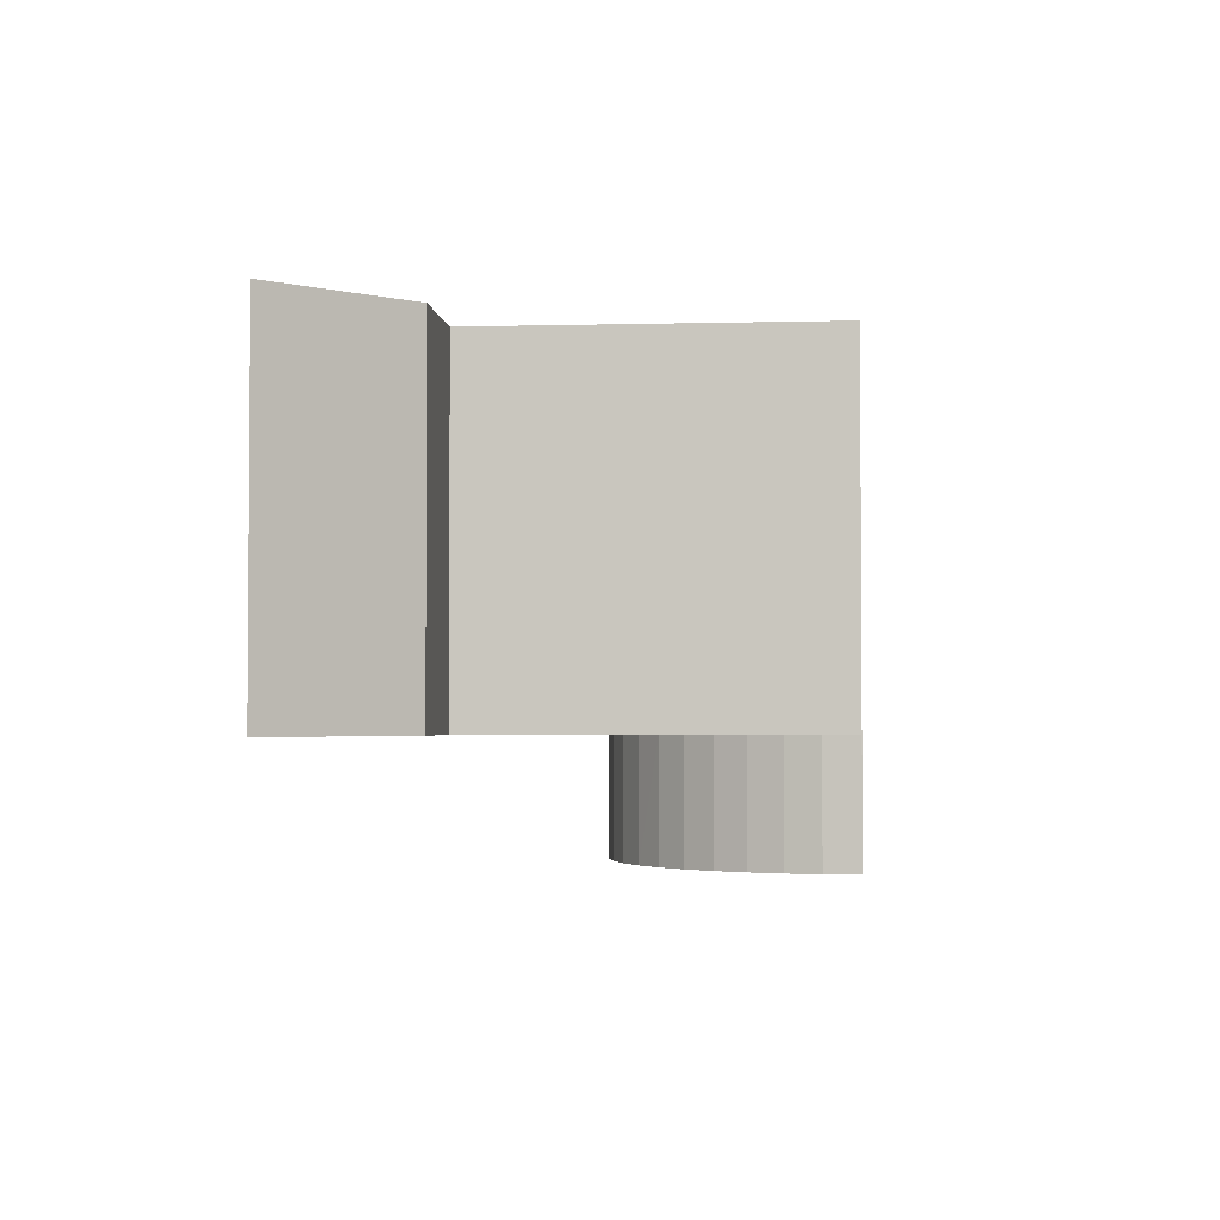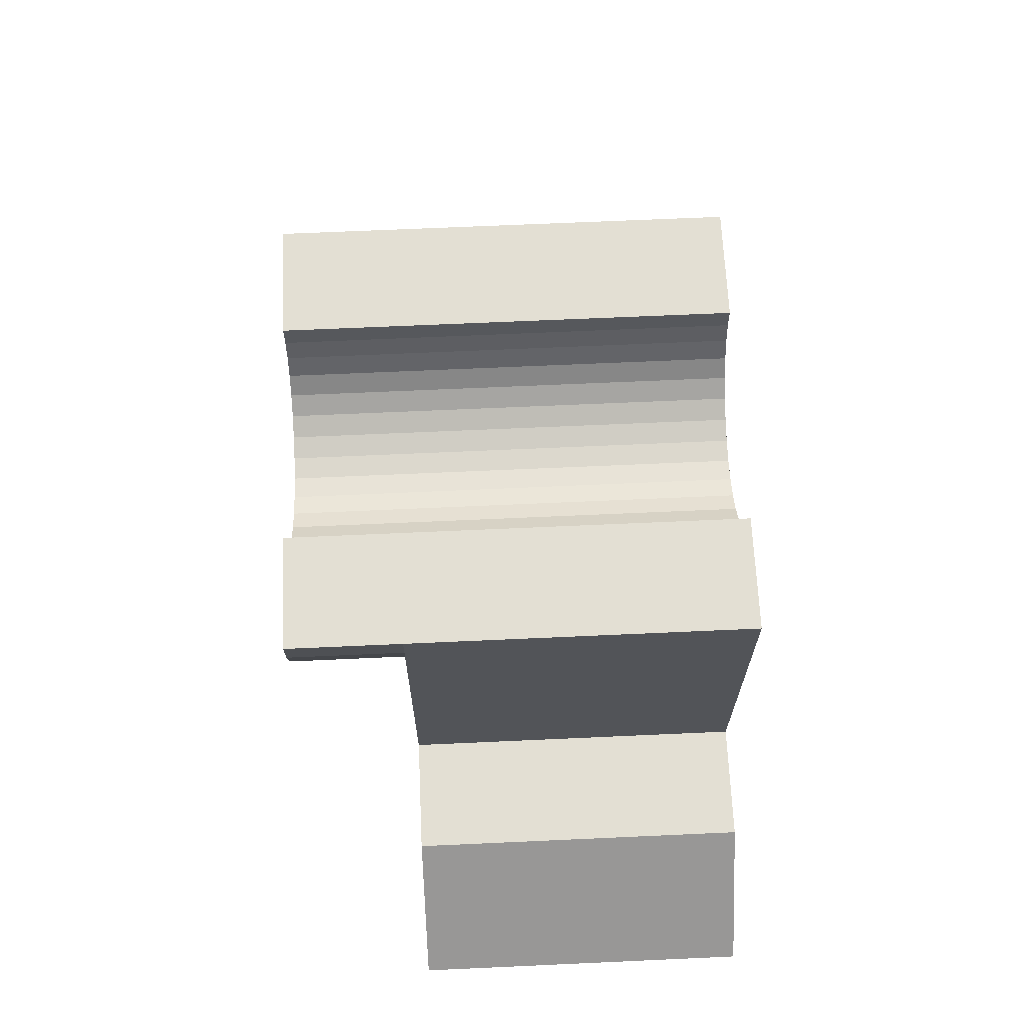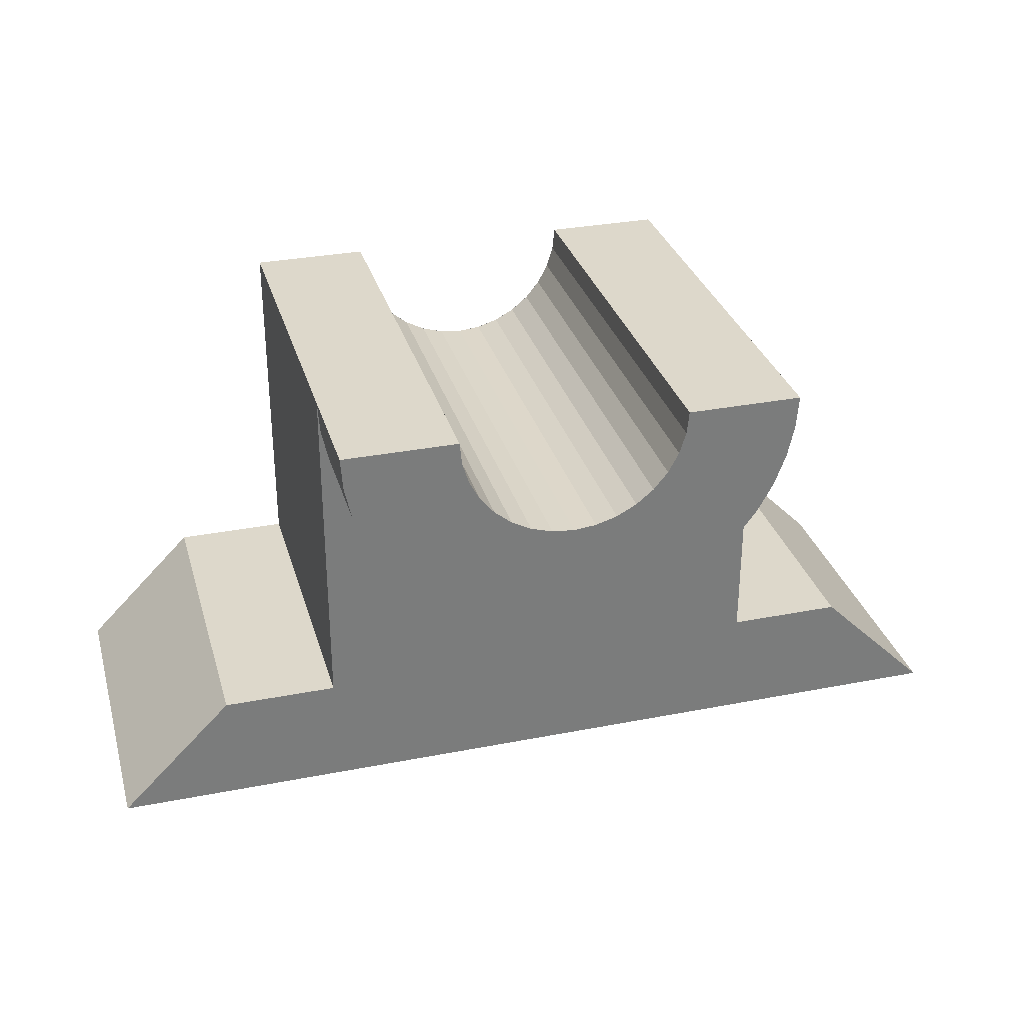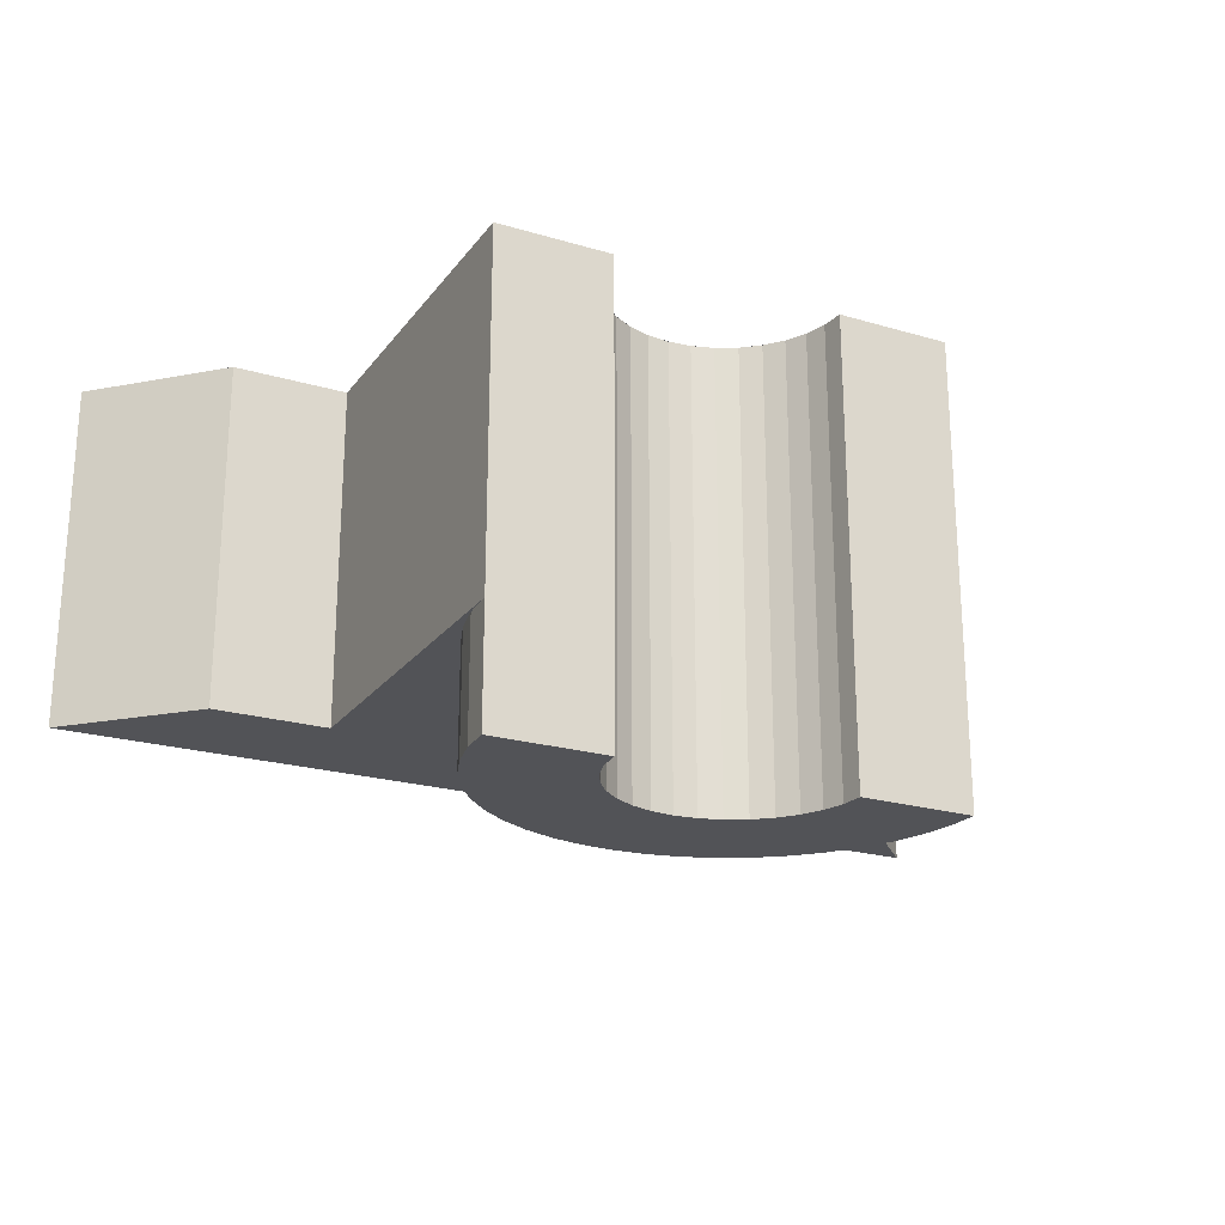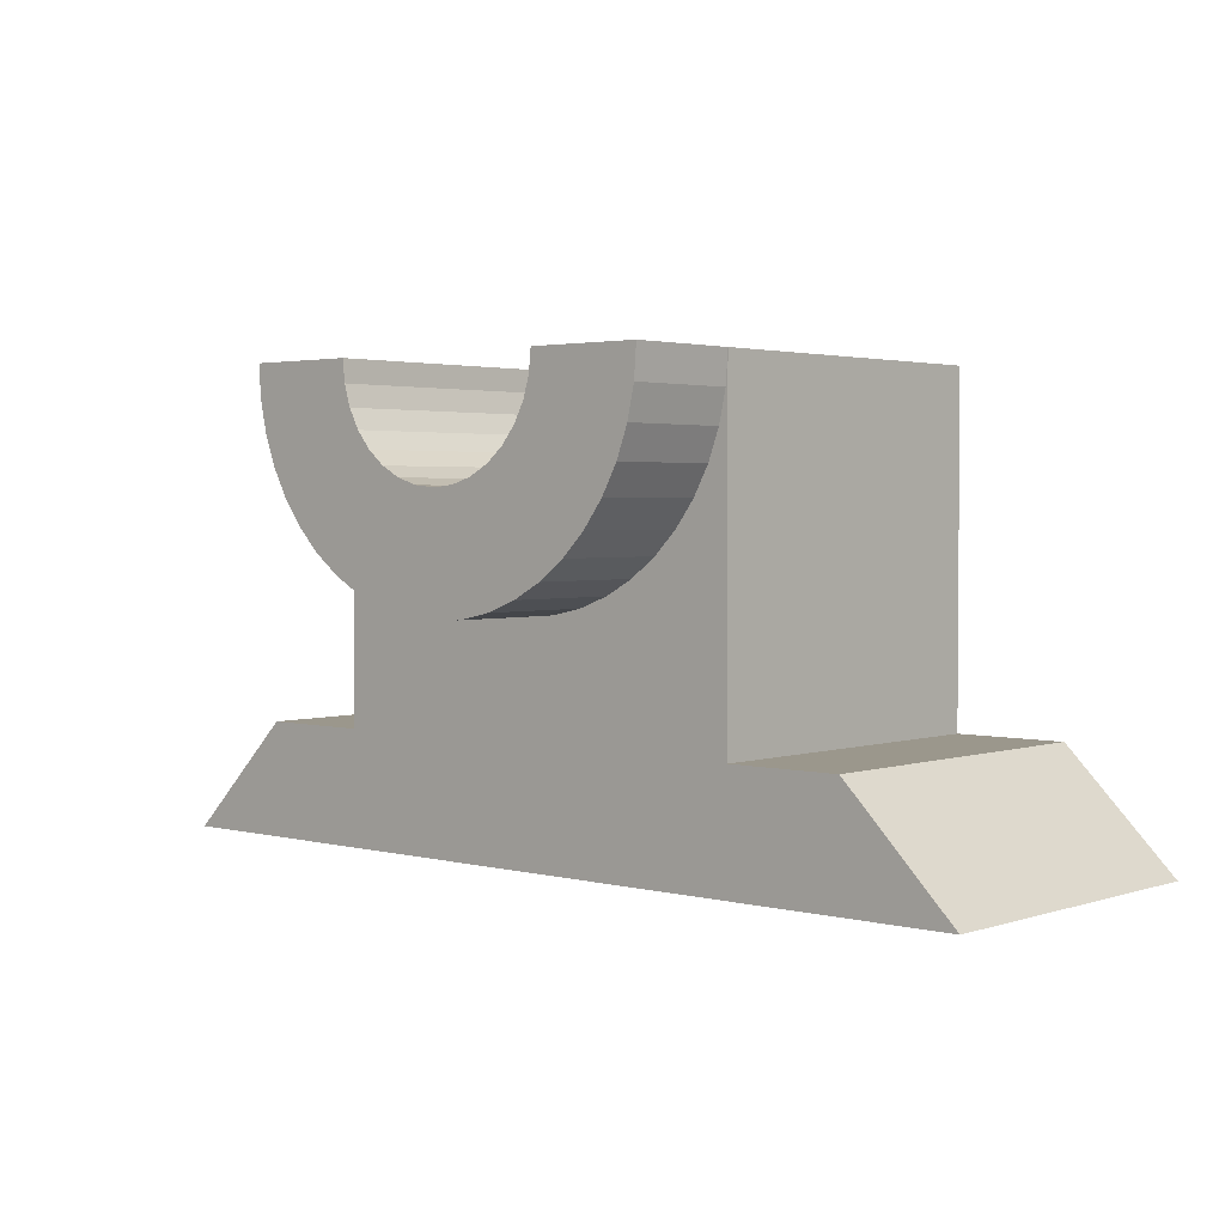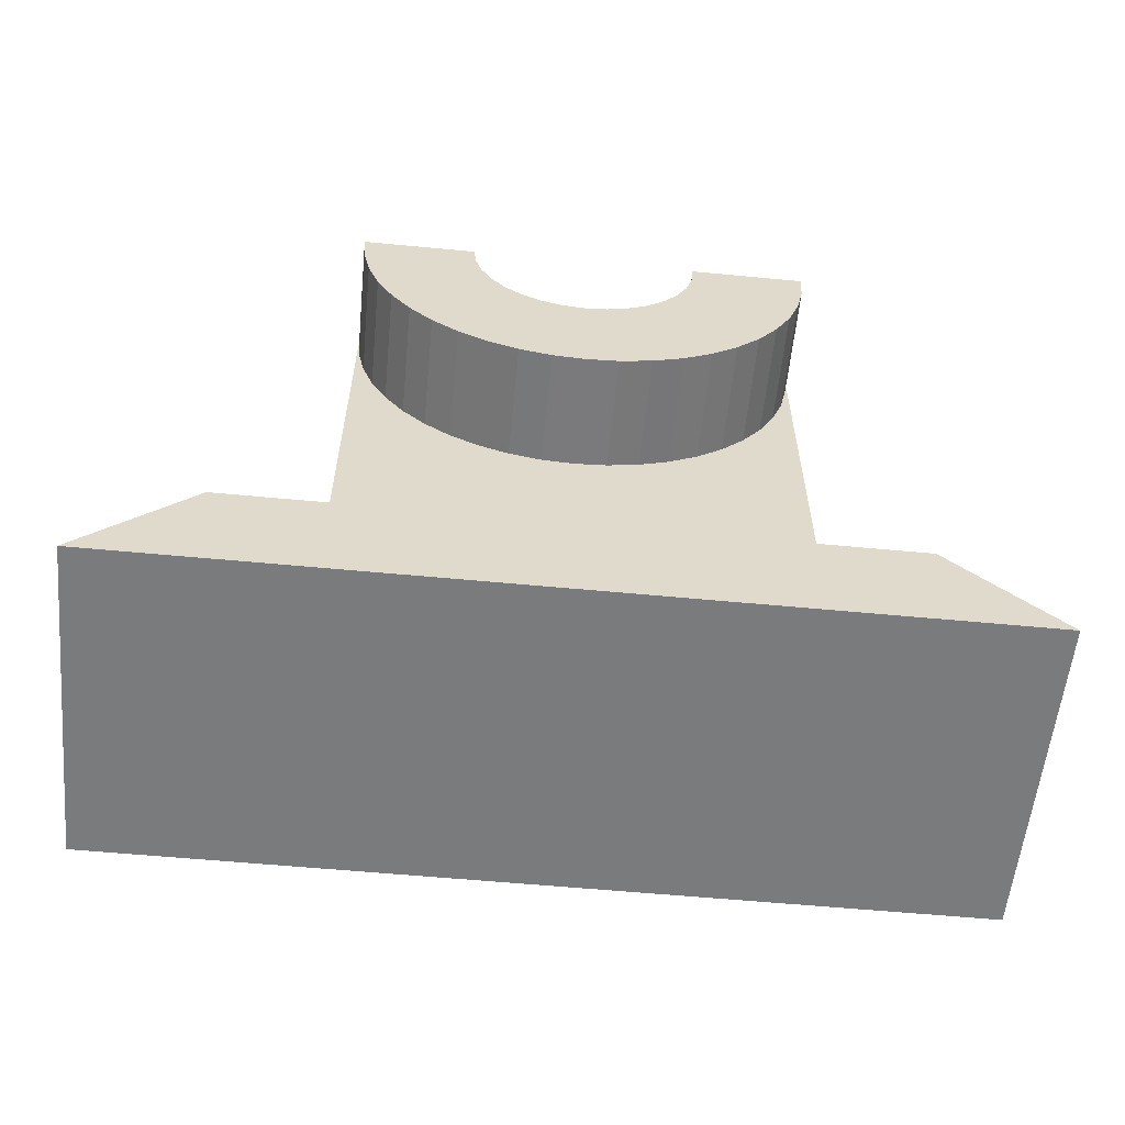
<metadata>
{"format":"obj","ext":"obj","renderer":"f3d","projection":"perspective","resolution":1024,"background":"white","views":[{"elev":-2.6,"azim":-84.8,"up":"+Y"},{"elev":67.0,"azim":87.4,"up":"+Z"},{"elev":31.5,"azim":-15.5,"up":"+Z"},{"elev":-22.5,"azim":-26.9,"up":"+Y"},{"elev":2.6,"azim":41.7,"up":"+Z"},{"elev":-58.3,"azim":-5.6,"up":"+Z"}]}
</metadata>
<code>
v 40 -15 0
v 0 -15 0
v 0 15 -0
v 40 15 -0
v -40 -15 0
v -40 15 -0
v 30 15 10
v 30 -15 10
v 20 -15 10
v 13.09 -15 24.89
v 15.11 -15 26.91
v 10.81 -15 23.18
v 8.306 -15 21.82
v 5.633 -15 20.82
v 2.845 -15 20.21
v -0 -15 20.01
v -2.845 -15 20.21
v -5.633 -15 20.82
v -20 -15 10
v -8.306 -15 21.82
v -10.81 -15 23.18
v -13.09 -15 24.89
v -30 -15 10
v -15.11 -15 26.91
v -20 -15 40
v -19.8 -15 37.15
v -19.19 -15 34.37
v -18.19 -15 31.7
v -16.82 -15 29.19
v 20 -15 40
v 19.8 -15 37.15
v 19.19 -15 34.37
v 18.19 -15 31.7
v 16.82 -15 29.19
v 20 15 10
v 13.09 15 24.89
v 15.11 15 26.91
v 10.81 15 23.18
v 8.306 15 21.82
v 5.633 15 20.82
v 2.845 15 20.21
v 0 15 20.01
v -2.845 15 20.21
v -5.633 15 20.82
v -20 15 10
v -8.306 15 21.82
v -10.81 15 23.18
v -13.09 15 24.89
v -30 15 10
v -15.11 15 26.91
v -20 15 40
v -19.8 15 37.15
v -19.19 15 34.37
v -18.19 15 31.7
v -16.82 15 29.19
v 20 15 40
v 19.8 15 37.15
v 19.19 15 34.37
v 18.19 15 31.7
v 16.82 15 29.19
v 18.19 -25 31.7
v -0.000139 -25 20.01
v -2.846 -25 20.21
v -19.8 -25 37.16
v -20 -25 40.01
v 19.19 -25 34.38
v 19.8 -25 37.16
v -5.635 15 20.82
v -2.846 15 20.21
v -20 15 40.01
v -20 15 40
v -19.19 -25 34.38
v 2.846 -25 20.21
v 20 -25 40.01
v -0.000139 15 20.01
v -18.19 -25 31.7
v 5.635 -25 20.82
v 20 15 40.01
v -19.8 15 37.16
v -19.19 15 34.38
v -18.19 15 31.7
v -16.83 15 29.2
v -15.12 15 26.91
v 2.846 15 20.21
v -16.83 -25 29.2
v -13.1 15 24.89
v -10.81 15 23.18
v -8.308 15 21.82
v 5.635 15 20.82
v 8.308 15 21.82
v 10.81 15 23.18
v 13.1 15 24.89
v 15.11 15 26.91
v 16.83 15 29.2
v 18.19 15 31.7
v 19.19 15 34.38
v 19.8 15 37.16
v 8.308 -25 21.82
v -15.12 -25 26.91
v 10.81 -25 23.18
v -13.1 -25 24.89
v 13.1 -25 24.89
v -10.81 -25 23.18
v 15.11 -25 26.91
v -8.308 -25 21.82
v 16.83 -25 29.2
v -5.635 -25 20.82
v 20 15 40
v 20 -15 40
v -10 15 40.01
v -10 -25 40.01
v 7.071 15 32.94
v 8.315 15 34.45
v 9.239 15 36.18
v 9.808 15 38.06
v 10 15 40.01
v -7.071 15 32.94
v -5.556 15 31.7
v -8.315 15 34.45
v -3.827 15 30.77
v -9.239 15 36.18
v -1.951 15 30.2
v -9.808 15 38.06
v -6.9e-05 15 30.01
v 1.951 15 30.2
v 3.827 15 30.77
v 5.556 15 31.7
v 3.825 -25 30.76
v 1.949 -25 30.19
v 5.554 -25 31.68
v 7.07 -25 32.93
v 8.314 -25 34.44
v 9.239 -25 36.17
v -7.074 -25 32.93
v -5.559 -25 31.69
v 10 -25 40
v 10 -25 40.01
v 10 -25 40
v -8.317 -25 34.45
v -3.83 -25 30.76
v 9.808 -25 38.05
v -9.24 -25 36.18
v 10 -25 40
v -1.954 -25 30.19
v 10 -25 40.01
v 10 -25 40.01
v 10 -25 40
v -9.809 -25 38.05
v -0.002451 -25 30
v -10 -25 40
v -10 -25 40.01
v -10 -25 40.01
v -10 15 40
v 10 15 40
v 10 15 40
v 10 15 40
v -10 15 40
v 10 15 40
v -10 15 40
v -9.806 15 38.05
v -10 15 40
v -9.236 15 36.18
v -8.311 15 34.45
v -7.068 15 32.94
v -5.553 15 31.69
v -3.825 15 30.77
v -1.95 15 30.2
v 1.95 15 30.2
v 3.825 15 30.77
v 5.553 15 31.69
v 7.068 15 32.94
v 8.311 15 34.45
v 9.236 15 36.18
v 9.806 15 38.05
v 0 15 30.01
v 10 15 40
v 10 15 40
v 10 15 40
v -9.809 15 38.05
v -9.24 15 36.18
v -8.317 15 34.45
v -7.074 15 32.93
v -5.559 15 31.69
v -3.83 15 30.76
v -1.954 15 30.19
v -0.002451 15 30
v 1.949 15 30.19
v 3.825 15 30.76
v 5.554 15 31.68
v 7.07 15 32.93
v 8.314 15 34.44
v 9.239 15 36.17
v 9.808 15 38.05
f 1 2 3
f 1 3 4
f 2 5 6
f 2 6 3
f 1 4 7
f 8 1 7
f 9 1 8
f 2 1 9
f 10 9 11
f 12 9 10
f 13 9 12
f 14 2 9
f 14 9 13
f 15 2 14
f 16 2 15
f 17 2 16
f 18 2 17
f 19 2 18
f 20 19 18
f 21 19 20
f 22 19 21
f 5 2 19
f 23 5 19
f 24 19 22
f 25 19 26
f 26 19 27
f 27 19 28
f 28 19 29
f 29 19 24
f 9 30 31
f 9 31 32
f 9 32 33
f 9 33 34
f 9 34 11
f 4 35 7
f 4 3 35
f 35 36 37
f 35 38 36
f 35 39 38
f 3 40 35
f 35 40 39
f 3 41 40
f 3 42 41
f 3 43 42
f 3 44 43
f 3 45 44
f 45 46 44
f 45 47 46
f 45 48 47
f 3 6 45
f 6 49 45
f 45 50 48
f 45 51 52
f 45 52 53
f 45 53 54
f 45 54 55
f 45 55 50
f 56 35 57
f 57 35 58
f 58 35 59
f 59 35 60
f 60 35 37
f 5 23 49
f 5 49 6
f 9 8 7
f 9 7 35
f 23 19 45
f 23 45 49
f 19 25 51
f 19 51 45
f 33 32 61
f 17 62 63
f 25 64 65
f 17 16 62
f 25 26 64
f 66 31 67
f 32 31 66
f 68 69 44
f 70 71 25
f 26 72 64
f 26 27 72
f 62 15 73
f 16 15 62
f 67 30 74
f 69 75 43
f 31 30 67
f 27 76 72
f 15 14 73
f 27 28 76
f 73 14 77
f 56 78 30
f 65 70 25
f 70 79 71
f 75 41 42
f 79 80 52
f 80 81 53
f 81 82 54
f 82 83 55
f 75 84 41
f 28 85 76
f 83 86 50
f 86 87 48
f 87 88 47
f 88 68 46
f 89 90 39
f 28 29 85
f 90 91 38
f 91 92 36
f 92 93 37
f 93 94 60
f 94 95 59
f 14 13 77
f 95 96 58
f 96 97 57
f 77 13 98
f 97 78 56
f 78 74 30
f 56 57 97
f 57 58 96
f 58 59 95
f 59 60 94
f 60 37 93
f 29 99 85
f 37 36 92
f 84 89 40
f 36 38 91
f 38 39 90
f 39 40 89
f 40 41 84
f 42 43 75
f 29 24 99
f 43 44 69
f 44 46 68
f 46 47 88
f 13 12 98
f 47 48 87
f 48 50 86
f 50 55 83
f 55 54 82
f 98 12 100
f 54 53 81
f 53 52 80
f 52 71 79
f 24 101 99
f 24 22 101
f 12 10 100
f 100 10 102
f 22 103 101
f 22 21 103
f 102 11 104
f 10 11 102
f 21 105 103
f 21 20 105
f 104 34 106
f 11 34 104
f 20 107 105
f 20 18 107
f 106 33 61
f 34 33 106
f 18 63 107
f 18 17 63
f 61 32 66
f 30 108 56
f 30 109 108
f 109 9 35
f 109 35 108
f 110 70 65
f 110 65 111
f 93 92 112
f 113 93 112
f 94 93 113
f 95 94 113
f 95 113 114
f 96 95 114
f 96 114 115
f 97 96 115
f 97 115 116
f 78 97 116
f 117 86 83
f 118 87 86
f 118 88 87
f 118 86 117
f 119 82 81
f 119 83 82
f 119 117 83
f 120 68 88
f 120 88 118
f 121 81 80
f 121 119 81
f 122 69 68
f 122 68 120
f 123 80 79
f 123 121 80
f 124 75 69
f 124 84 75
f 124 69 122
f 110 79 70
f 110 123 79
f 125 89 84
f 125 84 124
f 126 90 89
f 126 89 125
f 127 91 90
f 127 90 126
f 92 91 127
f 112 92 127
f 77 128 129
f 98 128 77
f 100 130 98
f 98 130 128
f 100 102 130
f 102 131 130
f 102 104 131
f 104 132 131
f 104 106 132
f 106 61 132
f 132 61 133
f 101 134 99
f 103 135 101
f 105 135 103
f 136 137 138
f 101 135 134
f 85 139 76
f 99 139 85
f 134 139 99
f 107 140 105
f 61 66 133
f 105 140 135
f 133 66 141
f 76 142 72
f 139 142 76
f 141 67 143
f 66 67 141
f 63 144 107
f 137 74 145
f 145 74 146
f 143 74 147
f 147 74 136
f 67 74 143
f 107 144 140
f 136 74 137
f 72 148 64
f 142 148 72
f 62 149 63
f 73 149 62
f 63 149 144
f 64 150 65
f 148 150 64
f 150 151 65
f 151 152 65
f 152 111 65
f 77 129 73
f 73 129 149
f 78 116 146
f 78 146 74
f 153 111 152
f 154 138 137
f 153 152 151
f 154 137 145
f 153 151 150
f 154 145 146
f 153 110 111
f 116 155 154
f 116 156 155
f 157 110 153
f 116 158 156
f 116 154 146
f 123 110 159
f 121 123 160
f 161 110 157
f 119 121 162
f 117 119 163
f 118 117 164
f 120 118 165
f 122 120 166
f 159 110 161
f 124 122 167
f 125 124 168
f 126 125 169
f 127 126 170
f 112 127 171
f 113 112 172
f 114 113 173
f 115 114 174
f 116 115 158
f 174 158 115
f 173 174 114
f 172 173 113
f 171 172 112
f 170 171 127
f 169 170 126
f 165 166 120
f 164 165 118
f 163 164 117
f 162 163 119
f 160 162 121
f 159 160 123
f 167 122 166
f 124 167 175
f 168 124 175
f 169 125 168
f 176 143 177
f 177 147 178
f 143 147 177
f 178 136 154
f 147 136 178
f 136 138 154
f 153 148 179
f 150 148 153
f 179 142 180
f 148 142 179
f 180 139 181
f 142 139 180
f 181 134 182
f 139 134 181
f 182 135 183
f 134 135 182
f 183 140 184
f 135 140 183
f 184 144 185
f 140 144 184
f 185 149 186
f 144 149 185
f 186 129 187
f 149 129 186
f 187 128 188
f 129 128 187
f 188 130 189
f 128 130 188
f 189 131 190
f 130 131 189
f 190 132 191
f 131 132 190
f 191 133 192
f 132 133 191
f 192 141 193
f 133 141 192
f 141 143 193
f 193 143 176

</code>
